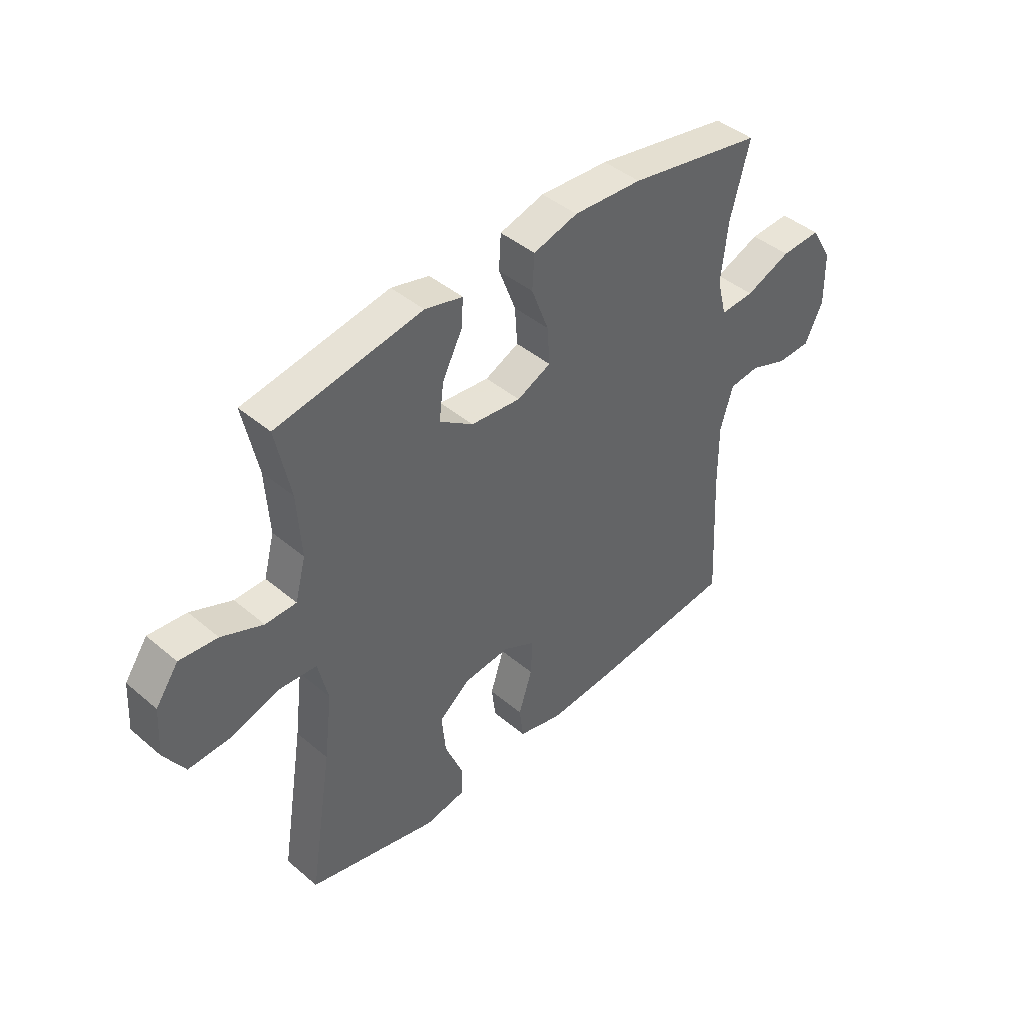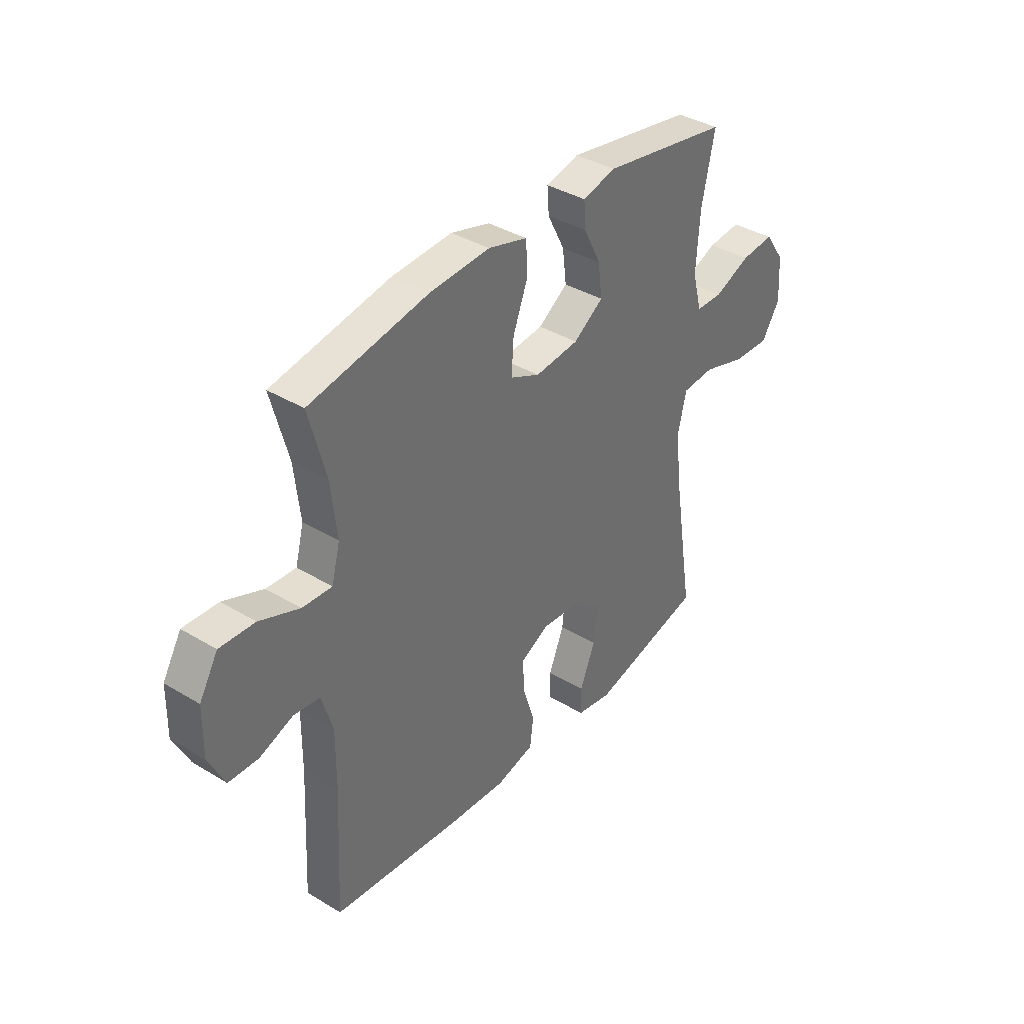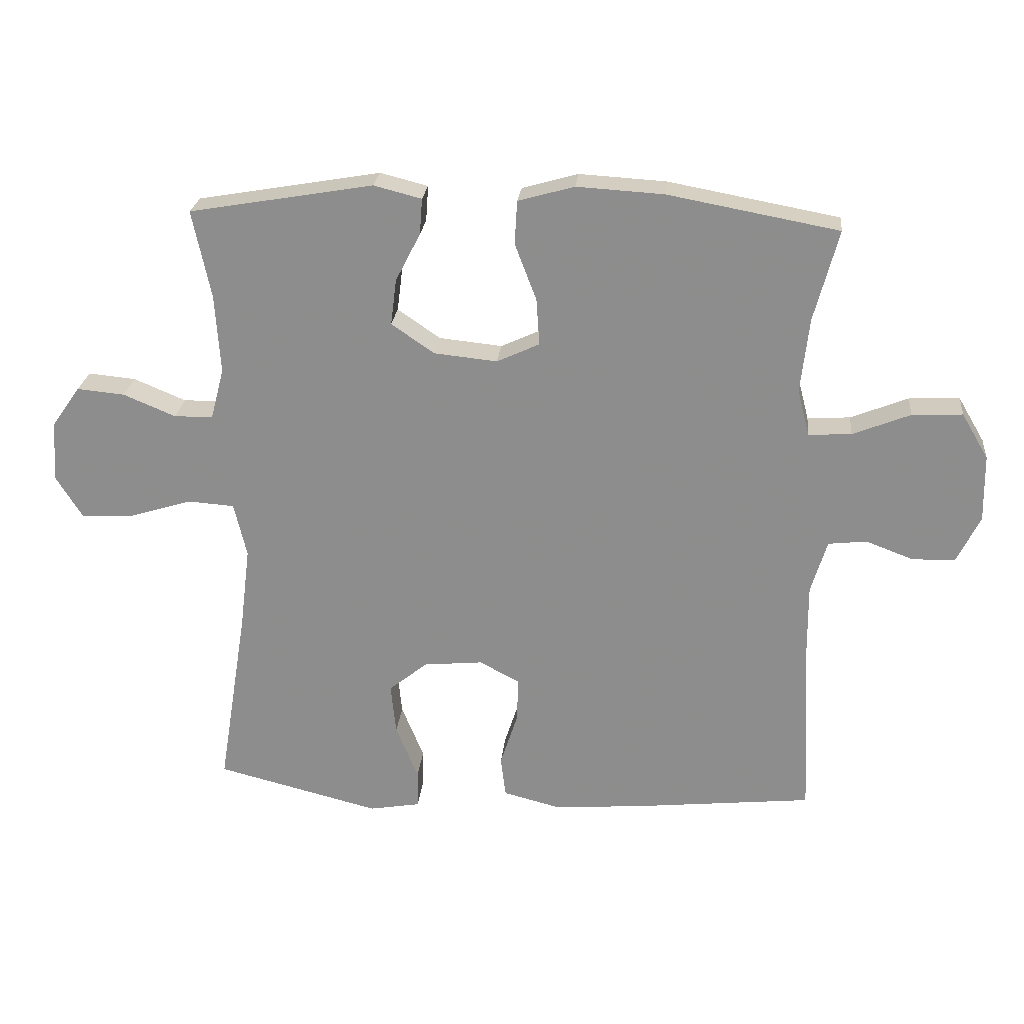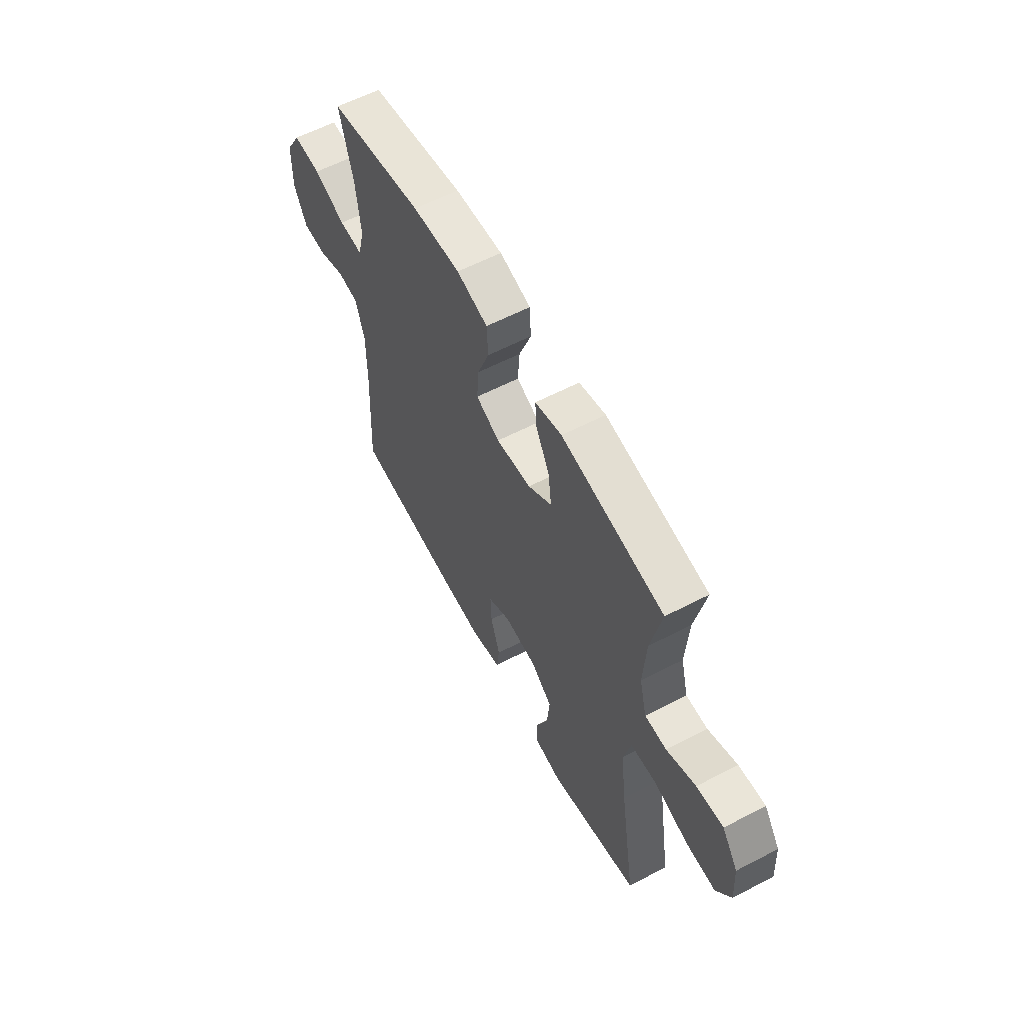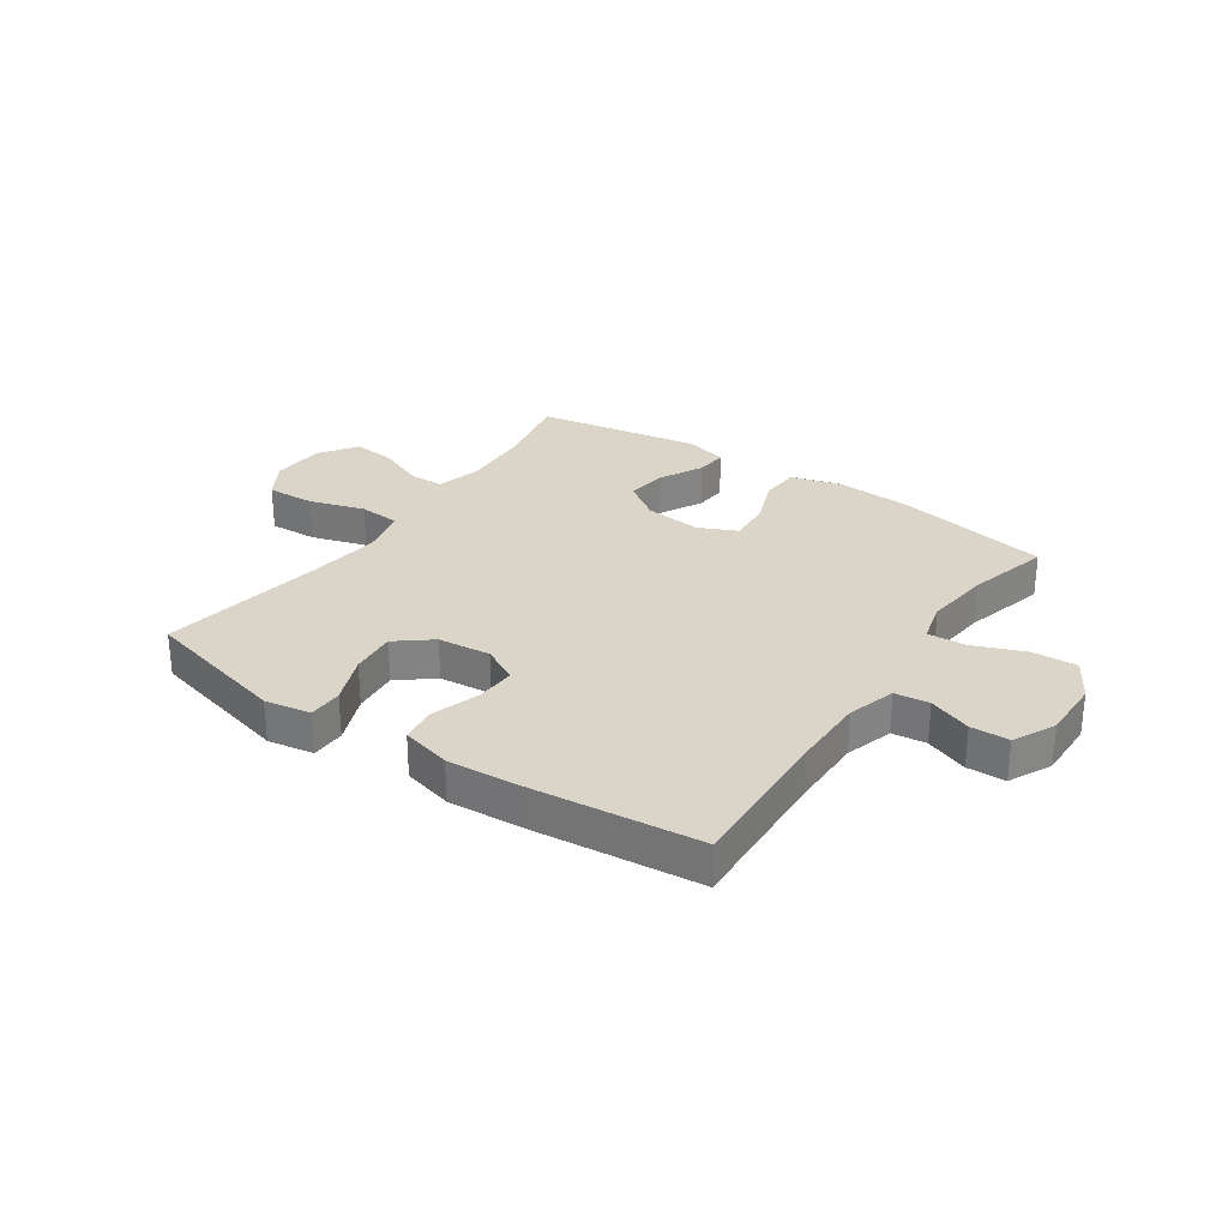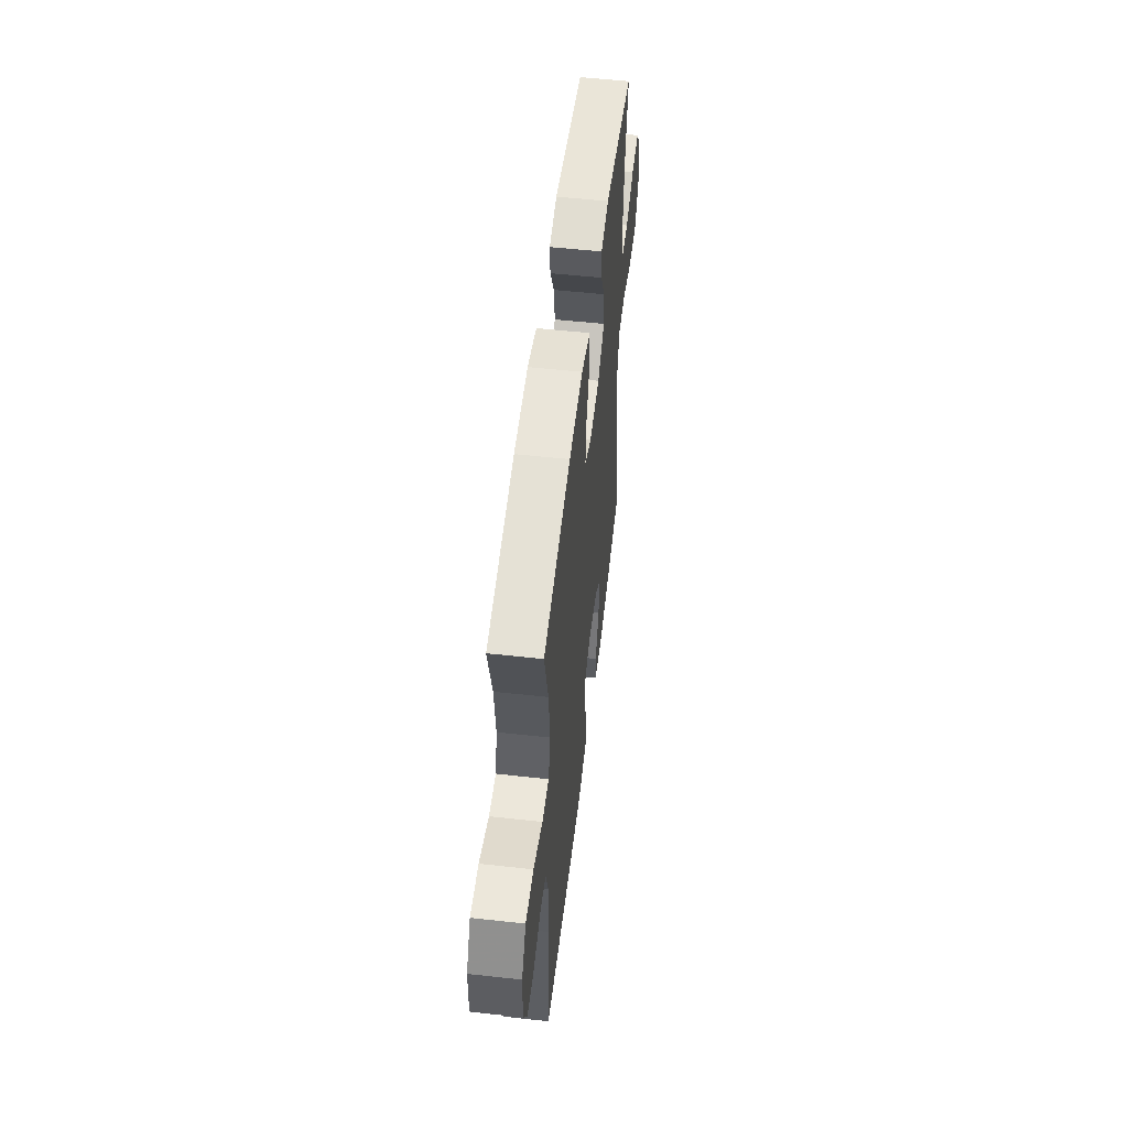
<metadata>
{"format":"obj","ext":"obj","renderer":"f3d","projection":"perspective","resolution":1024,"background":"white","views":[{"elev":43.2,"azim":134.9,"up":"+Z"},{"elev":37.9,"azim":-52.4,"up":"+Z"},{"elev":24.5,"azim":-174.2,"up":"+Z"},{"elev":59.7,"azim":61.9,"up":"+Z"},{"elev":29.1,"azim":-145.5,"up":"+Y"},{"elev":54.2,"azim":-83.3,"up":"+Z"}]}
</metadata>
<code>
v 0.5 0.07 -0.5
v 0.243 0.07 -0.564
v 0.163 0.07 -0.55
v 0.162 0.07 -0.49
v 0.197 0.07 -0.404
v 0.205 0.07 -0.324
v 0.144 0.07 -0.275
v 0.052 0.07 -0.266
v -0.012 0.07 -0.299
v -0.009 0.07 -0.37
v 0.018 0.07 -0.454
v 0.01 0.07 -0.518
v -0.077 0.07 -0.54
v -0.207 0.07 -0.531
v -0.5 0.07 -0.5
v -0.486 0.07 -0.232
v -0.485 0.07 -0.104
v -0.51 0.07 -0.02
v -0.57 0.07 -0.013
v -0.645 0.07 -0.041
v -0.712 0.07 -0.039
v -0.748 0.07 0.035
v -0.746 0.07 0.14
v -0.704 0.07 0.211
v -0.625 0.07 0.207
v -0.535 0.07 0.171
v -0.468 0.07 0.167
v -0.449 0.07 0.24
v -0.462 0.07 0.357
v -0.5 0.07 0.5
v -0.233 0.07 0.549
v -0.097 0.07 0.557
v -0.009 0.07 0.532
v -0.005 0.07 0.464
v -0.039 0.07 0.375
v -0.044 0.07 0.302
v 0.023 0.07 0.271
v 0.122 0.07 0.281
v 0.189 0.07 0.327
v 0.18 0.07 0.399
v 0.141 0.07 0.475
v 0.137 0.07 0.531
v 0.212 0.07 0.55
v 0.5 0.07 0.5
v 0.471 0.07 0.362
v 0.463 0.07 0.238
v 0.484 0.07 0.158
v 0.545 0.07 0.157
v 0.627 0.07 0.191
v 0.702 0.07 0.198
v 0.747 0.07 0.134
v 0.753 0.07 0.039
v 0.712 0.07 -0.027
v 0.628 0.07 -0.023
v 0.531 0.07 0.007
v 0.458 0.07 0.002
v 0.438 0.07 -0.083
v 0.454 0.07 -0.213
v 0.5 0 -0.5
v 0.243 0 -0.564
v 0.163 0 -0.55
v 0.162 0 -0.49
v 0.197 0 -0.404
v 0.205 0 -0.324
v 0.144 0 -0.275
v 0.052 0 -0.266
v -0.012 0 -0.299
v -0.009 0 -0.37
v 0.018 0 -0.454
v 0.01 0 -0.518
v -0.077 0 -0.54
v -0.207 0 -0.531
v -0.5 0 -0.5
v -0.486 0 -0.232
v -0.485 0 -0.104
v -0.51 0 -0.02
v -0.57 0 -0.013
v -0.645 0 -0.041
v -0.712 0 -0.039
v -0.748 0 0.035
v -0.746 0 0.14
v -0.704 0 0.211
v -0.625 0 0.207
v -0.535 0 0.171
v -0.468 0 0.167
v -0.449 0 0.24
v -0.462 0 0.357
v -0.5 0 0.5
v -0.233 0 0.549
v -0.097 0 0.557
v -0.009 0 0.532
v -0.005 0 0.464
v -0.039 0 0.375
v -0.044 0 0.302
v 0.023 0 0.271
v 0.122 0 0.281
v 0.189 0 0.327
v 0.18 0 0.399
v 0.141 0 0.475
v 0.137 0 0.531
v 0.212 0 0.55
v 0.5 0 0.5
v 0.471 0 0.362
v 0.463 0 0.238
v 0.484 0 0.158
v 0.545 0 0.157
v 0.627 0 0.191
v 0.702 0 0.198
v 0.747 0 0.134
v 0.753 0 0.039
v 0.712 0 -0.027
v 0.628 0 -0.023
v 0.531 0 0.007
v 0.458 0 0.002
v 0.438 0 -0.083
v 0.454 0 -0.213
f 52 53 54 55
f 52 55 56
f 51 52 56
f 48 49 50 51
f 47 48 51 56
f 46 47 56 57
f 42 43 44 45
f 40 41 42 45
f 39 40 45 46
f 38 39 46 57
f 32 33 34 35
f 32 35 36
f 29 30 31 32
f 28 29 32 36
f 27 28 36 37
f 23 24 25 26
f 23 26 27
f 22 23 27
f 19 20 21 22
f 18 19 22 27
f 17 18 27 37
f 13 14 15 16
f 10 11 12 13
f 9 10 13 16
f 8 9 16 17
f 2 3 4 5
f 58 1 2 5
f 58 5 6
f 57 58 6 7
f 17 37 38 57
f 7 8 17 57
f 113 112 111 110
f 114 113 110
f 114 110 109
f 109 108 107 106
f 114 109 106 105
f 115 114 105 104
f 103 102 101 100
f 103 100 99 98
f 104 103 98 97
f 115 104 97 96
f 93 92 91 90
f 94 93 90
f 90 89 88 87
f 94 90 87 86
f 95 94 86 85
f 84 83 82 81
f 85 84 81
f 85 81 80
f 80 79 78 77
f 85 80 77 76
f 95 85 76 75
f 74 73 72 71
f 71 70 69 68
f 74 71 68 67
f 75 74 67 66
f 63 62 61 60
f 63 60 59 116
f 64 63 116
f 65 64 116 115
f 115 96 95 75
f 115 75 66 65
f 1 59 60 2
f 2 60 61 3
f 3 61 62 4
f 4 62 63 5
f 5 63 64 6
f 6 64 65 7
f 7 65 66 8
f 8 66 67 9
f 9 67 68 10
f 10 68 69 11
f 11 69 70 12
f 12 70 71 13
f 13 71 72 14
f 14 72 73 15
f 15 73 74 16
f 16 74 75 17
f 17 75 76 18
f 18 76 77 19
f 19 77 78 20
f 20 78 79 21
f 21 79 80 22
f 22 80 81 23
f 23 81 82 24
f 24 82 83 25
f 25 83 84 26
f 26 84 85 27
f 27 85 86 28
f 28 86 87 29
f 29 87 88 30
f 30 88 89 31
f 31 89 90 32
f 32 90 91 33
f 33 91 92 34
f 34 92 93 35
f 35 93 94 36
f 36 94 95 37
f 37 95 96 38
f 38 96 97 39
f 39 97 98 40
f 40 98 99 41
f 41 99 100 42
f 42 100 101 43
f 43 101 102 44
f 44 102 103 45
f 45 103 104 46
f 46 104 105 47
f 47 105 106 48
f 48 106 107 49
f 49 107 108 50
f 50 108 109 51
f 51 109 110 52
f 52 110 111 53
f 53 111 112 54
f 54 112 113 55
f 55 113 114 56
f 56 114 115 57
f 57 115 116 58
f 58 116 59 1

</code>
